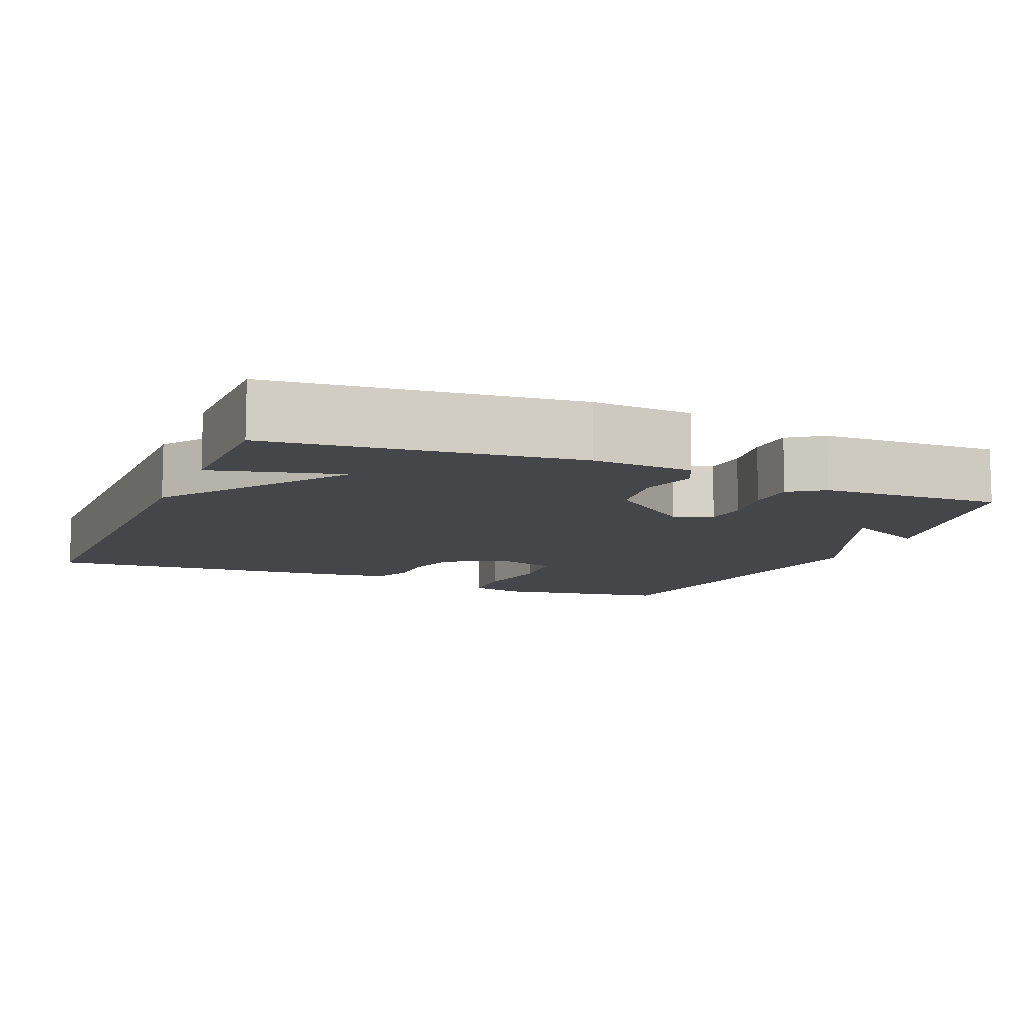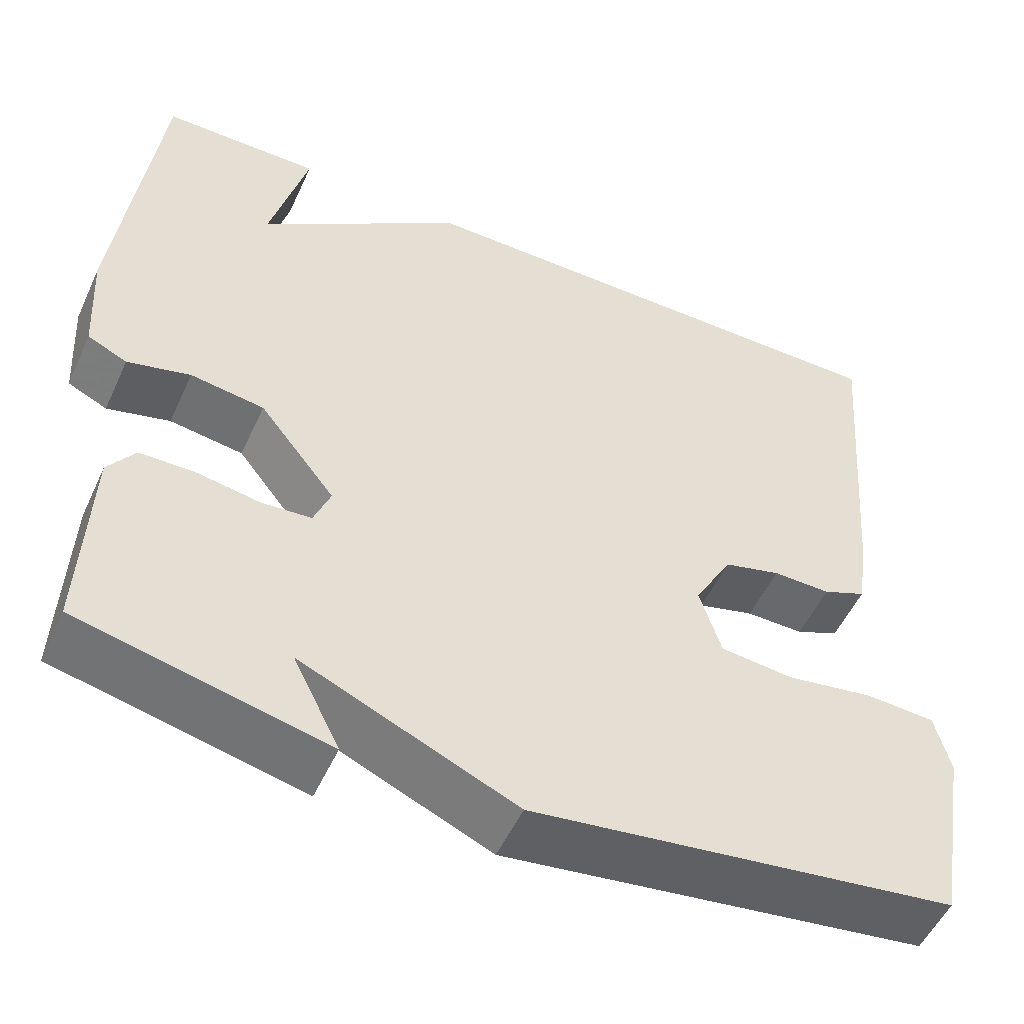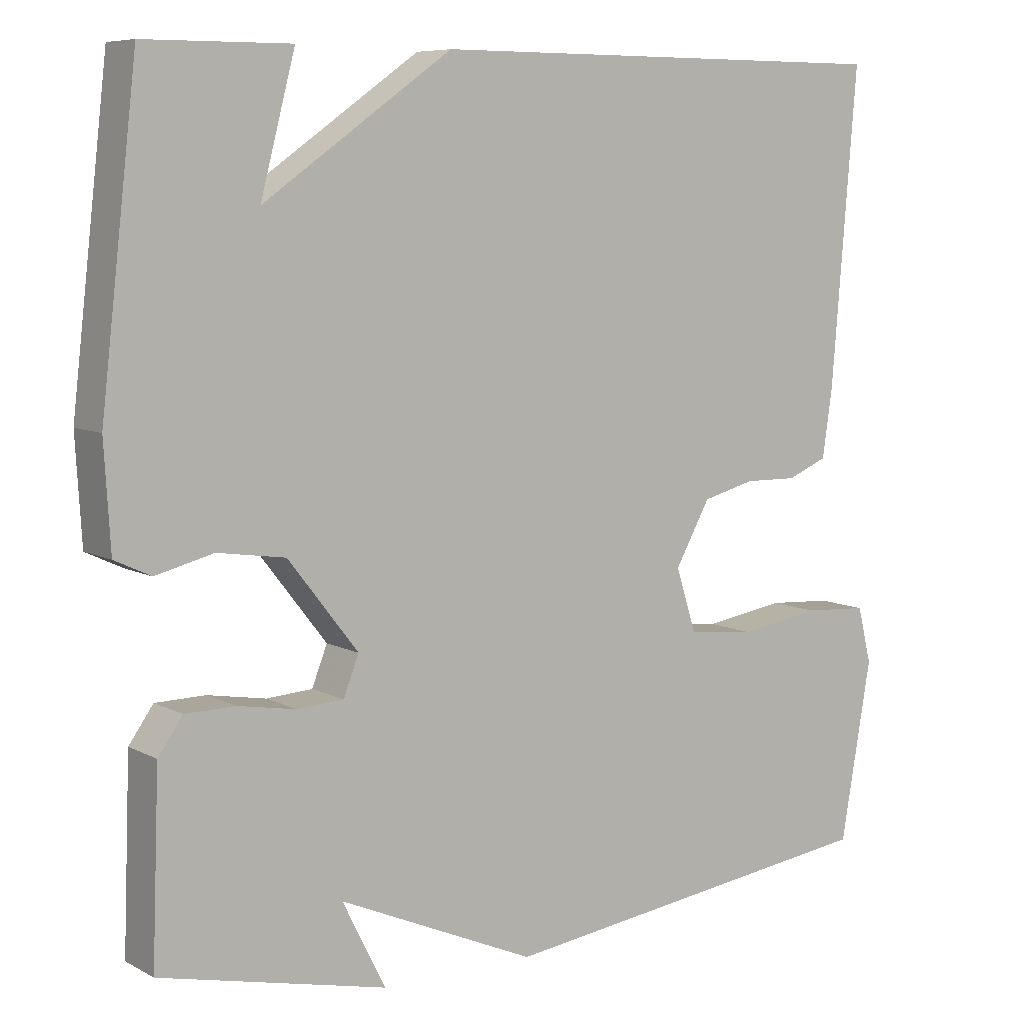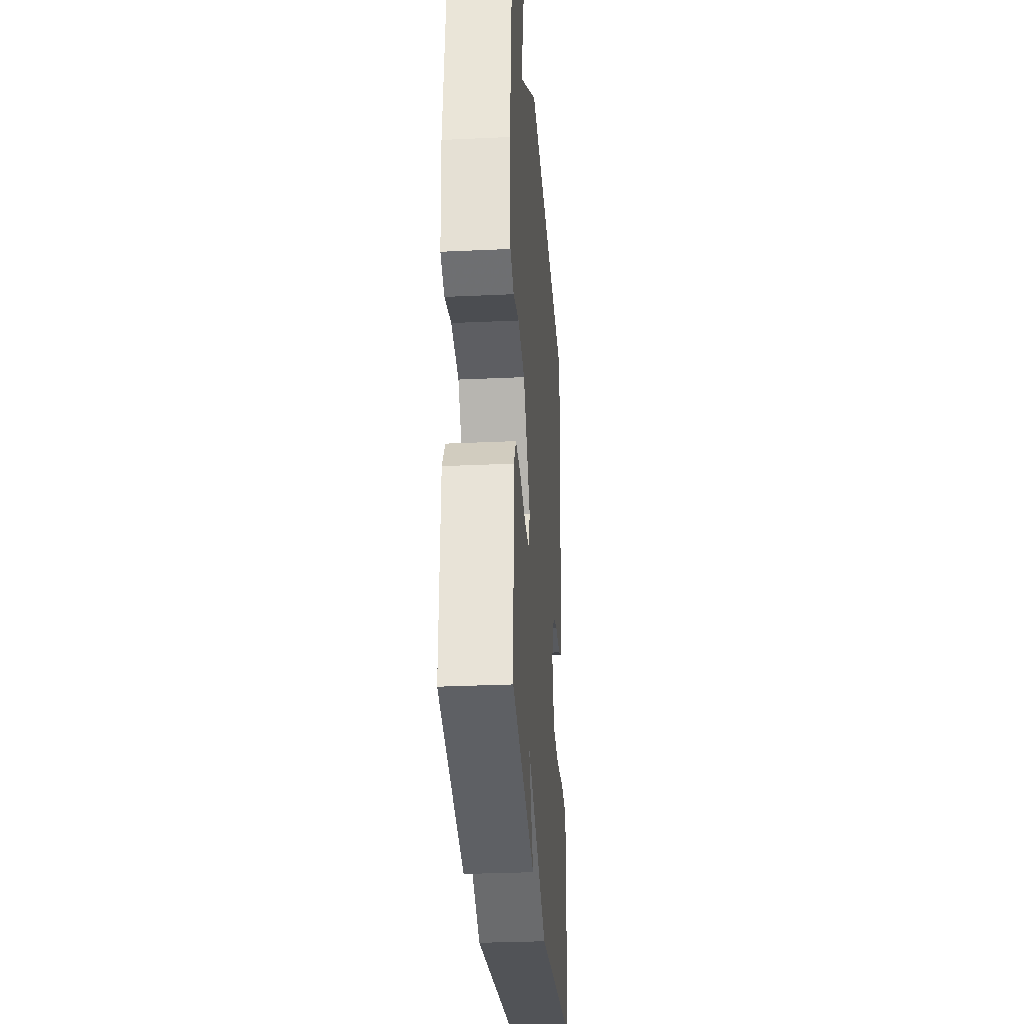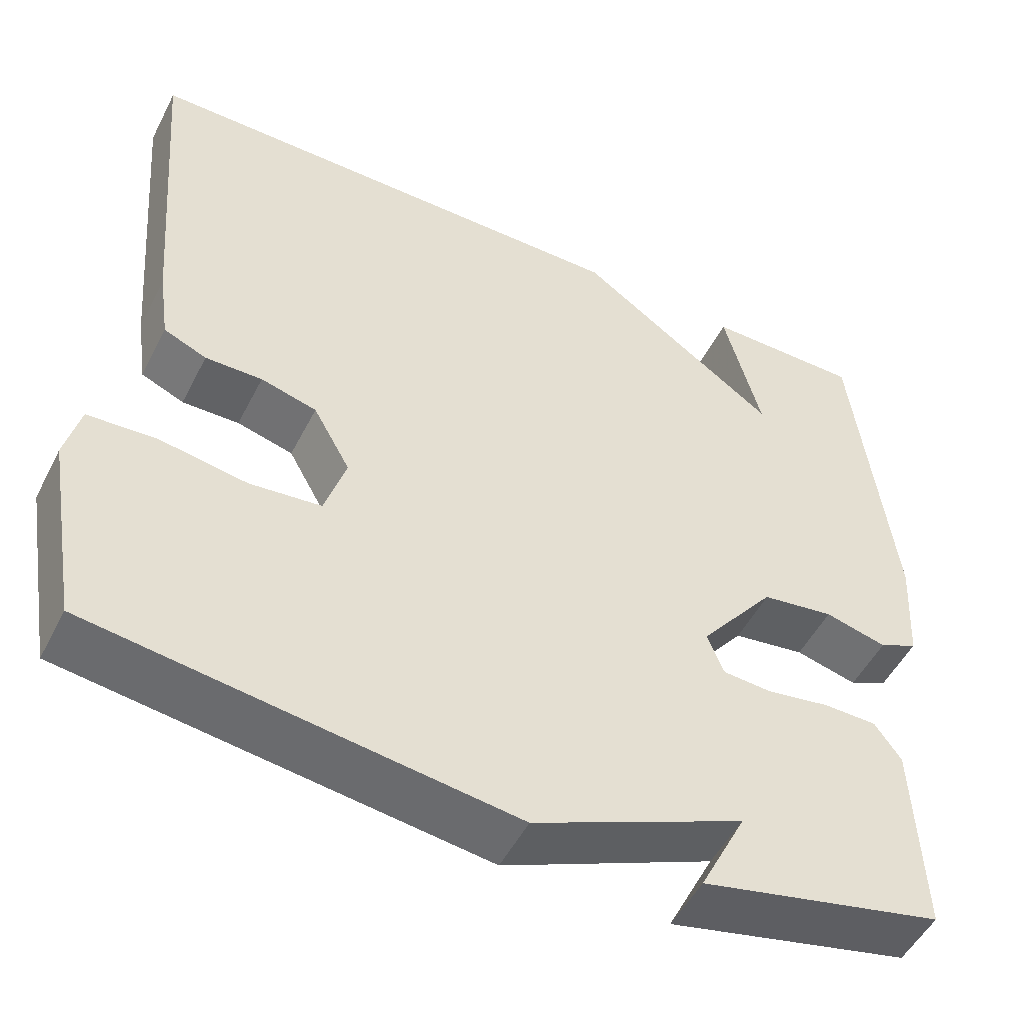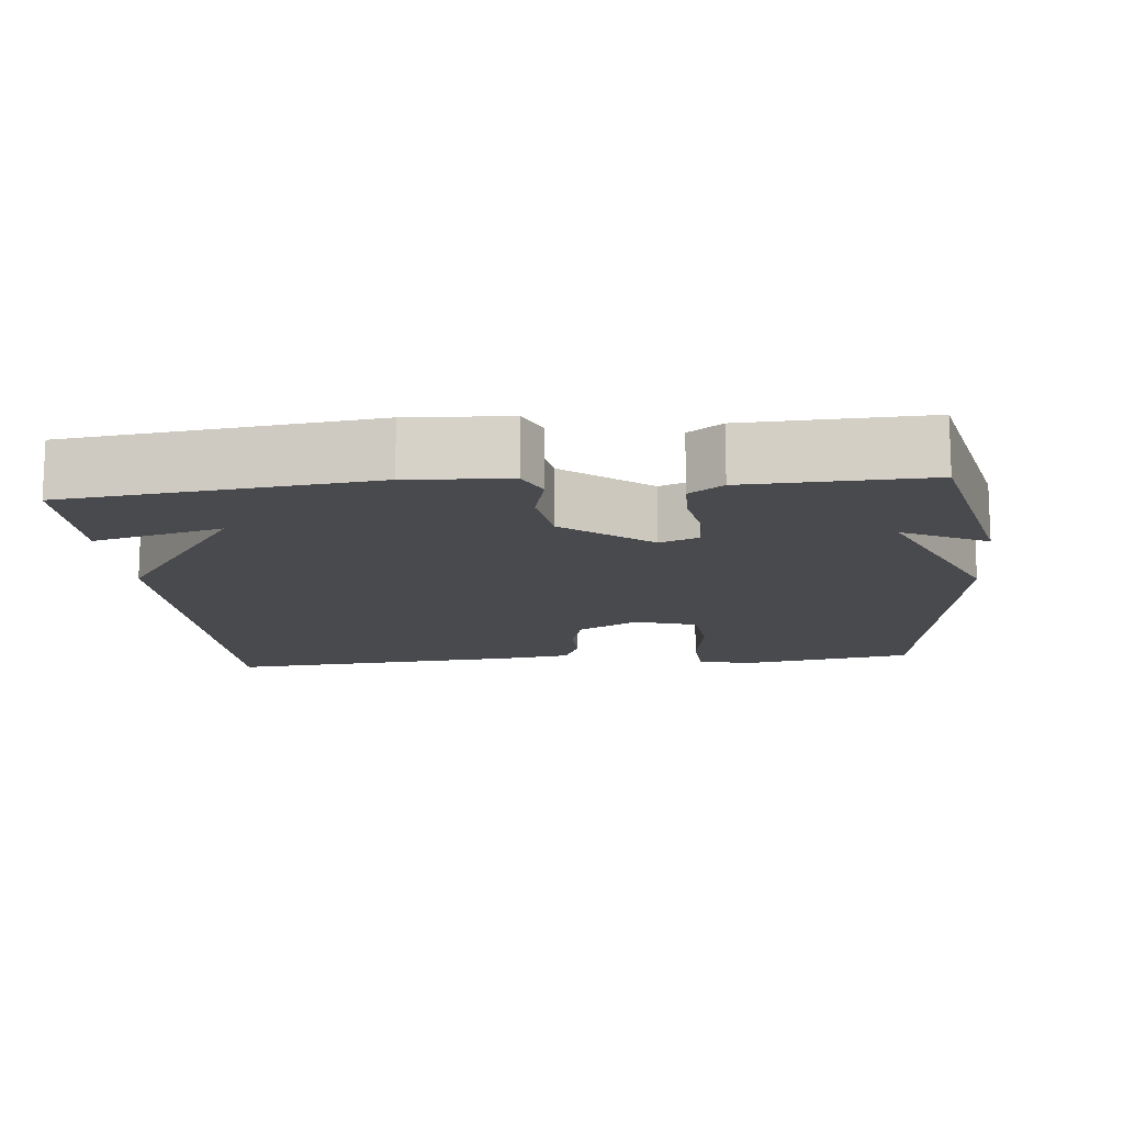
<metadata>
{"format":"obj","ext":"obj","renderer":"f3d","projection":"perspective","resolution":1024,"background":"white","views":[{"elev":-9.9,"azim":67.0,"up":"+Y"},{"elev":-52.5,"azim":155.7,"up":"+Z"},{"elev":7.6,"azim":145.2,"up":"+Z"},{"elev":-29.8,"azim":93.9,"up":"+Z"},{"elev":-50.9,"azim":-26.5,"up":"+Z"},{"elev":-13.4,"azim":95.5,"up":"+Y"}]}
</metadata>
<code>
v 0.5 0.07 -0.5
v 0.206 0.07 -0.567
v 0.262 0.07 -0.455
v 0.006 0.07 -0.567
v -0.5 0.07 -0.5
v -0.54 0.07 -0.268
v -0.522 0.07 -0.195
v -0.439 0.07 -0.19
v -0.333 0.07 -0.207
v -0.246 0.07 -0.198
v -0.22 0.07 -0.115
v -0.265 0.07 -0.034
v -0.333 0.07 -0.016
v -0.402 0.07 -0.017
v -0.454 0.07 0.005
v -0.467 0.07 0.095
v -0.5 0.07 0.5
v 0.111 0.07 0.501
v 0.356 0.07 0.329
v 0.311 0.07 0.501
v 0.5 0.07 0.5
v 0.547 0.07 0.095
v 0.539 0.07 -0.039
v 0.492 0.07 -0.061
v 0.417 0.07 -0.042
v 0.329 0.07 -0.055
v 0.238 0.07 -0.171
v 0.258 0.07 -0.222
v 0.318 0.07 -0.226
v 0.394 0.07 -0.213
v 0.459 0.07 -0.214
v 0.491 0.07 -0.259
v 0.5 0 -0.5
v 0.206 0 -0.567
v 0.262 0 -0.455
v 0.006 0 -0.567
v -0.5 0 -0.5
v -0.54 0 -0.268
v -0.522 0 -0.195
v -0.439 0 -0.19
v -0.333 0 -0.207
v -0.246 0 -0.198
v -0.22 0 -0.115
v -0.265 0 -0.034
v -0.333 0 -0.016
v -0.402 0 -0.017
v -0.454 0 0.005
v -0.467 0 0.095
v -0.5 0 0.5
v 0.111 0 0.501
v 0.356 0 0.329
v 0.311 0 0.501
v 0.5 0 0.5
v 0.547 0 0.095
v 0.539 0 -0.039
v 0.492 0 -0.061
v 0.417 0 -0.042
v 0.329 0 -0.055
v 0.238 0 -0.171
v 0.258 0 -0.222
v 0.318 0 -0.226
v 0.394 0 -0.213
v 0.459 0 -0.214
v 0.491 0 -0.259
f 31 32 1
f 30 31 1
f 29 30 1
f 28 29 1
f 23 24 25
f 22 23 25
f 21 22 25
f 21 25 26
f 19 20 21
f 19 21 26 27
f 17 18 19
f 16 17 19
f 15 16 19
f 14 15 19
f 13 14 19
f 12 13 19
f 11 12 19 27
f 7 8 9
f 6 7 9
f 5 6 9
f 4 5 9
f 3 4 9
f 3 9 10
f 1 2 3
f 3 10 11
f 1 3 11
f 28 1 11
f 11 27 28
f 33 64 63
f 33 63 62
f 33 62 61
f 33 61 60
f 57 56 55
f 57 55 54
f 57 54 53
f 58 57 53
f 53 52 51
f 59 58 53 51
f 51 50 49
f 51 49 48
f 51 48 47
f 51 47 46
f 51 46 45
f 51 45 44
f 59 51 44 43
f 41 40 39
f 41 39 38
f 41 38 37
f 41 37 36
f 41 36 35
f 42 41 35
f 35 34 33
f 43 42 35
f 43 35 33
f 43 33 60
f 60 59 43
f 1 33 34 2
f 2 34 35 3
f 3 35 36 4
f 4 36 37 5
f 5 37 38 6
f 6 38 39 7
f 7 39 40 8
f 8 40 41 9
f 9 41 42 10
f 10 42 43 11
f 11 43 44 12
f 12 44 45 13
f 13 45 46 14
f 14 46 47 15
f 15 47 48 16
f 16 48 49 17
f 17 49 50 18
f 18 50 51 19
f 19 51 52 20
f 20 52 53 21
f 21 53 54 22
f 22 54 55 23
f 23 55 56 24
f 24 56 57 25
f 25 57 58 26
f 26 58 59 27
f 27 59 60 28
f 28 60 61 29
f 29 61 62 30
f 30 62 63 31
f 31 63 64 32
f 32 64 33 1

</code>
